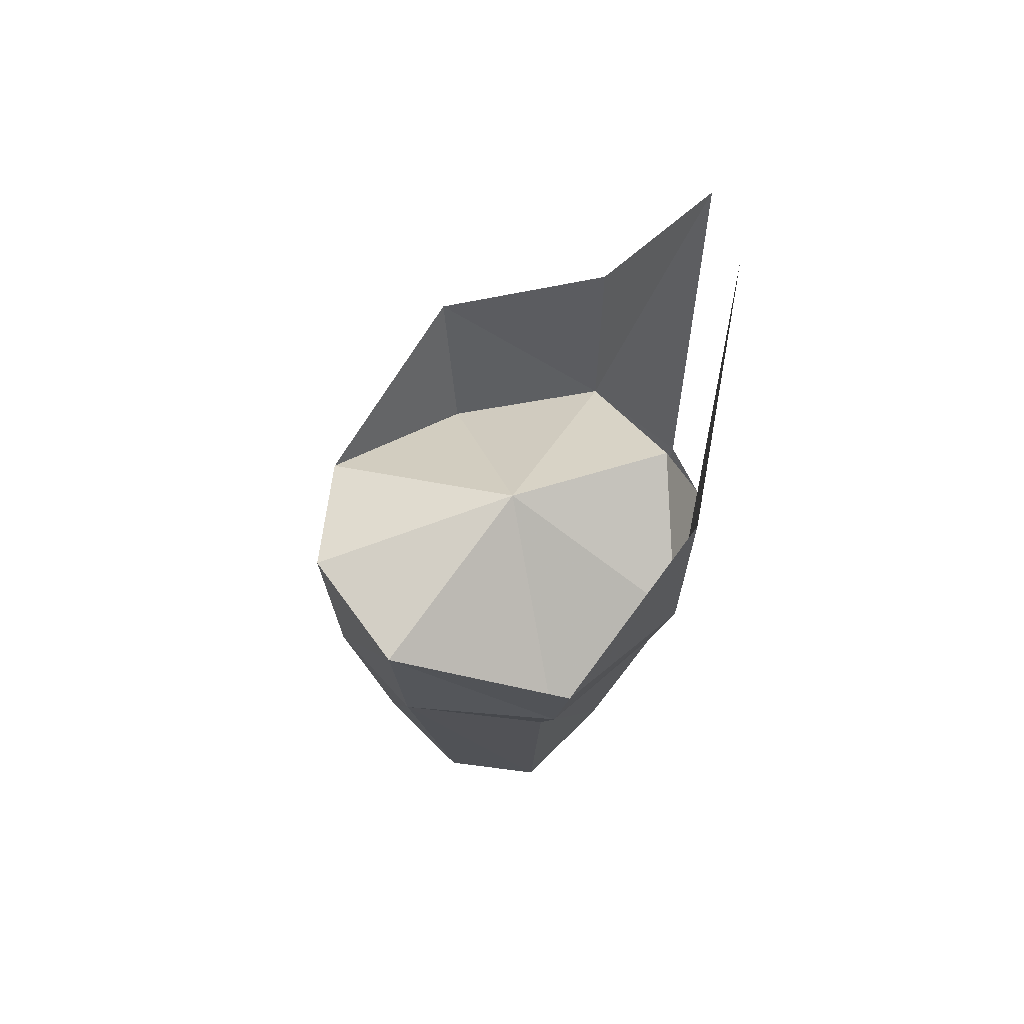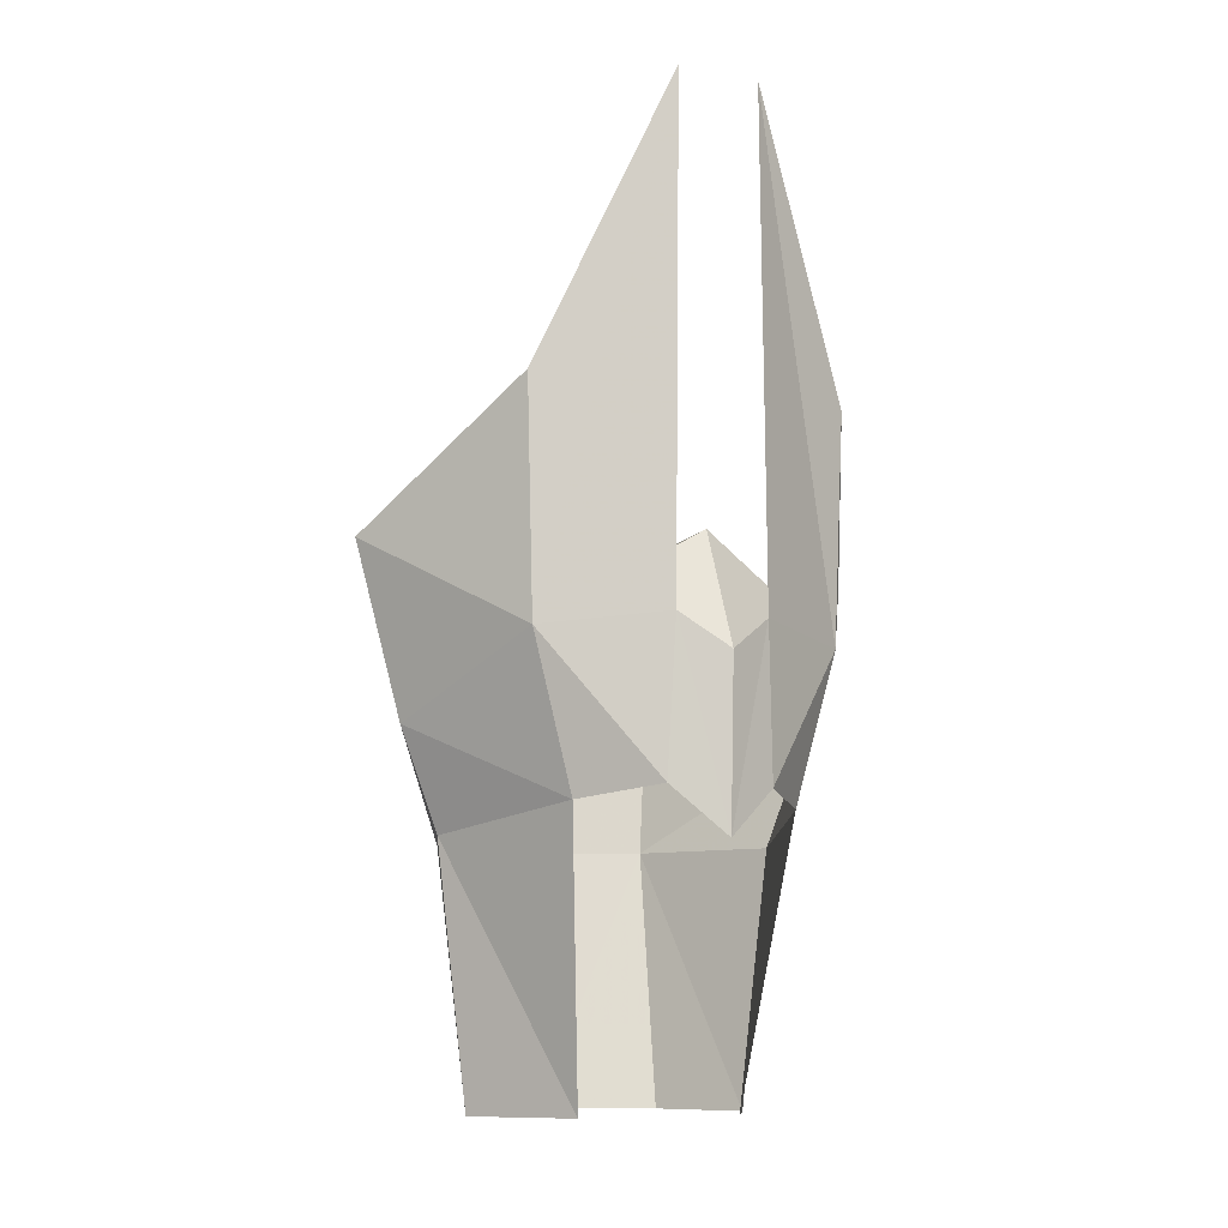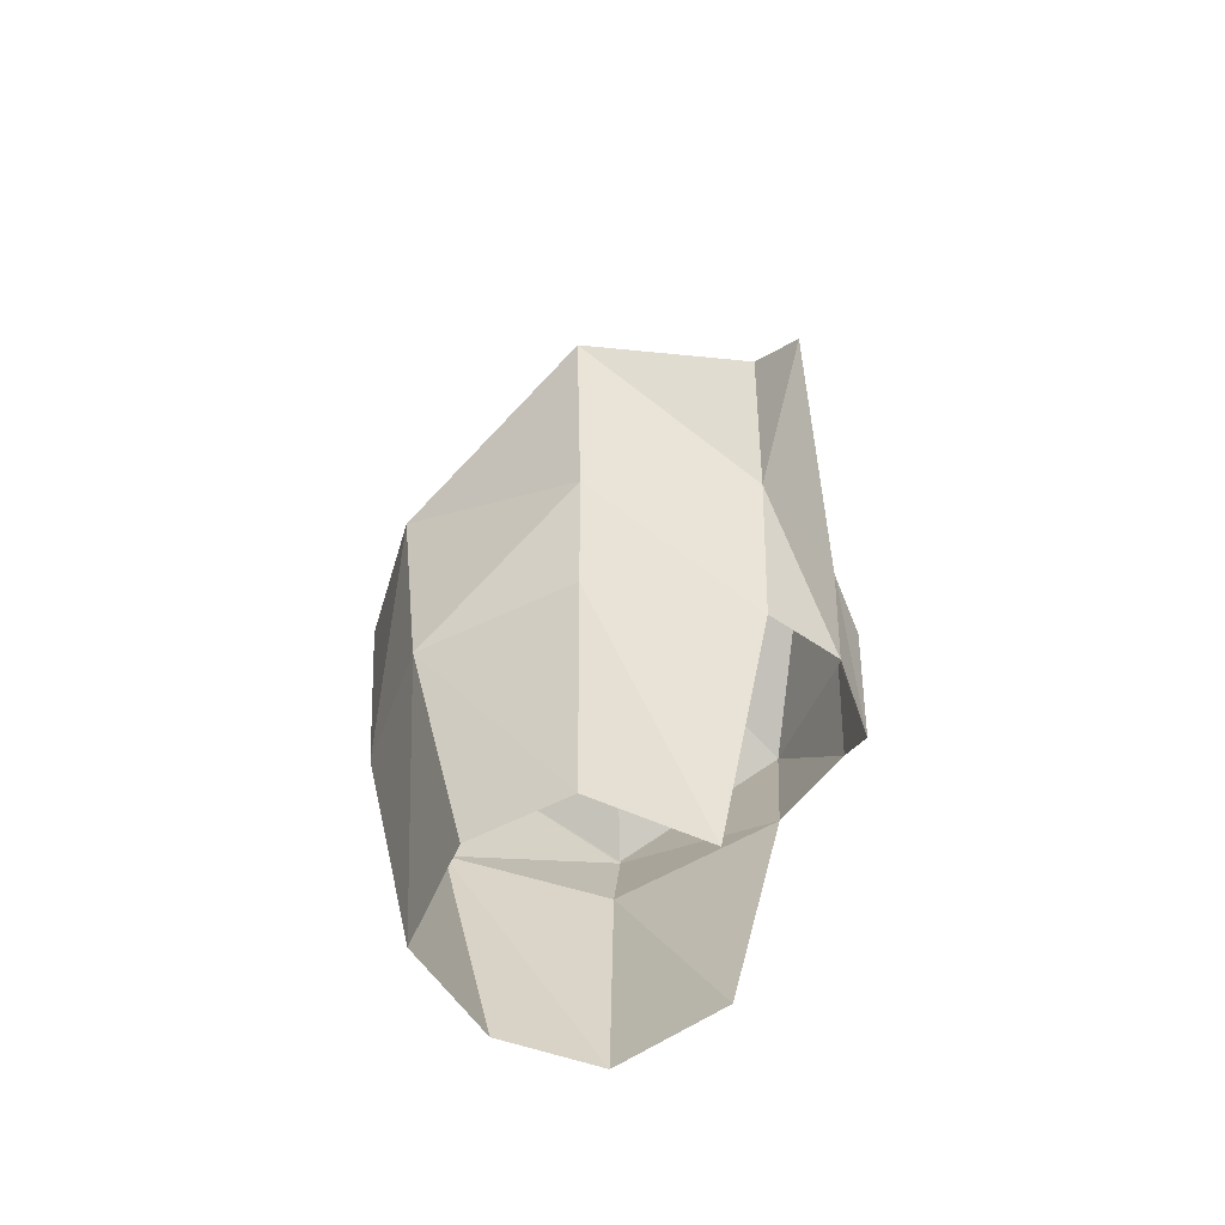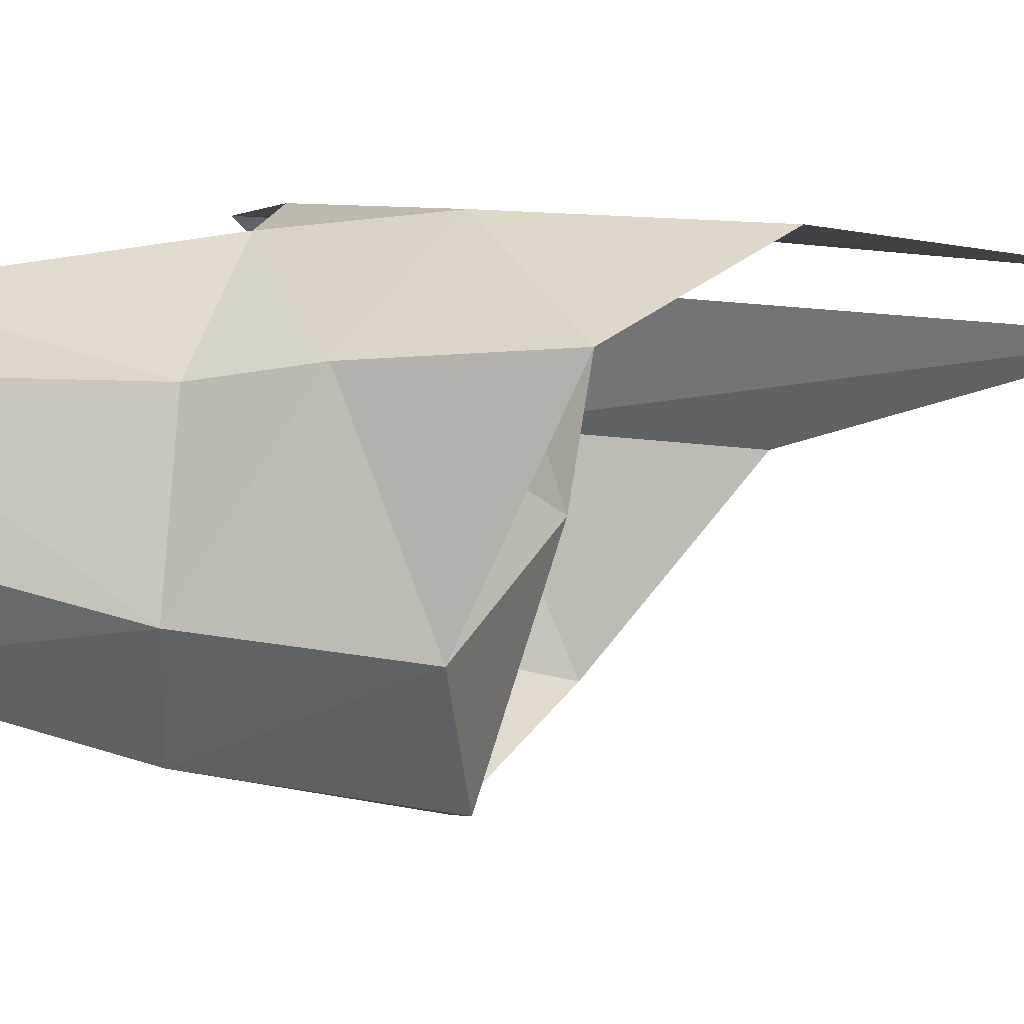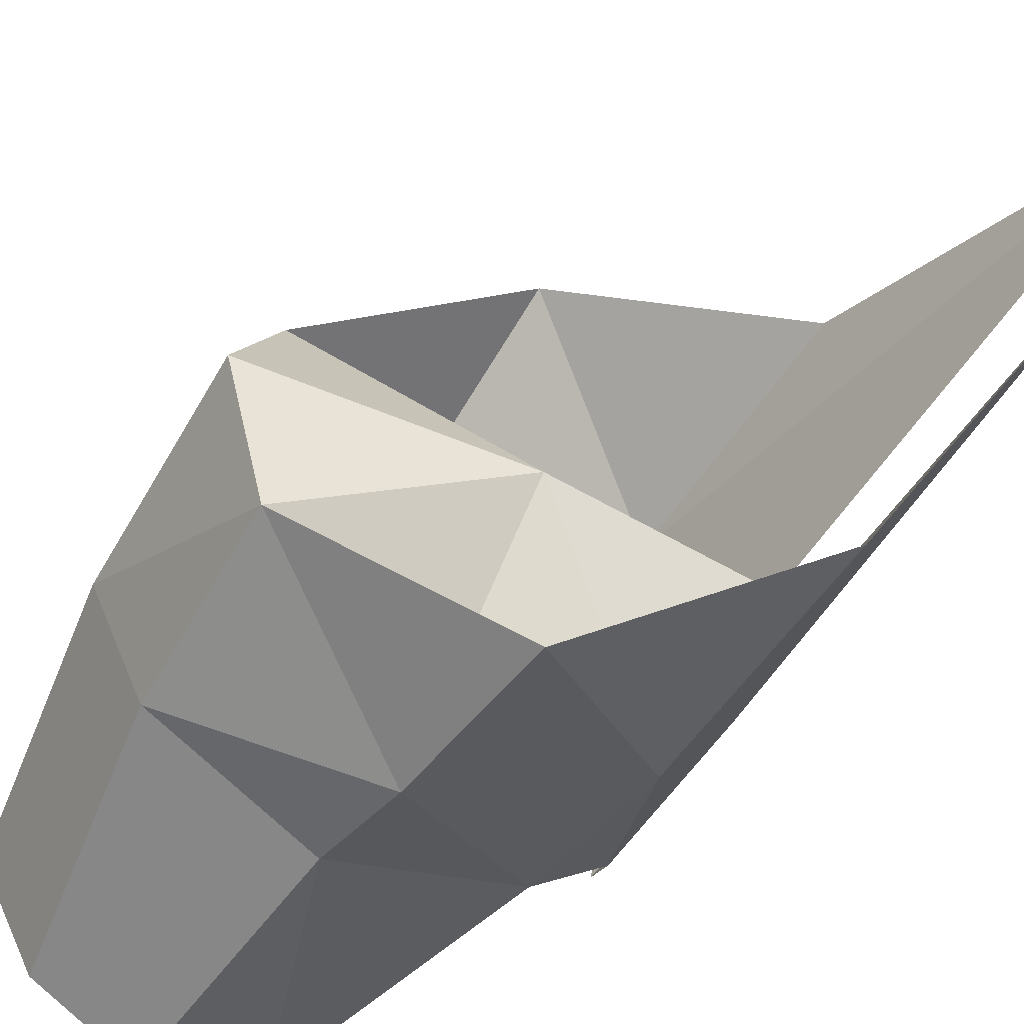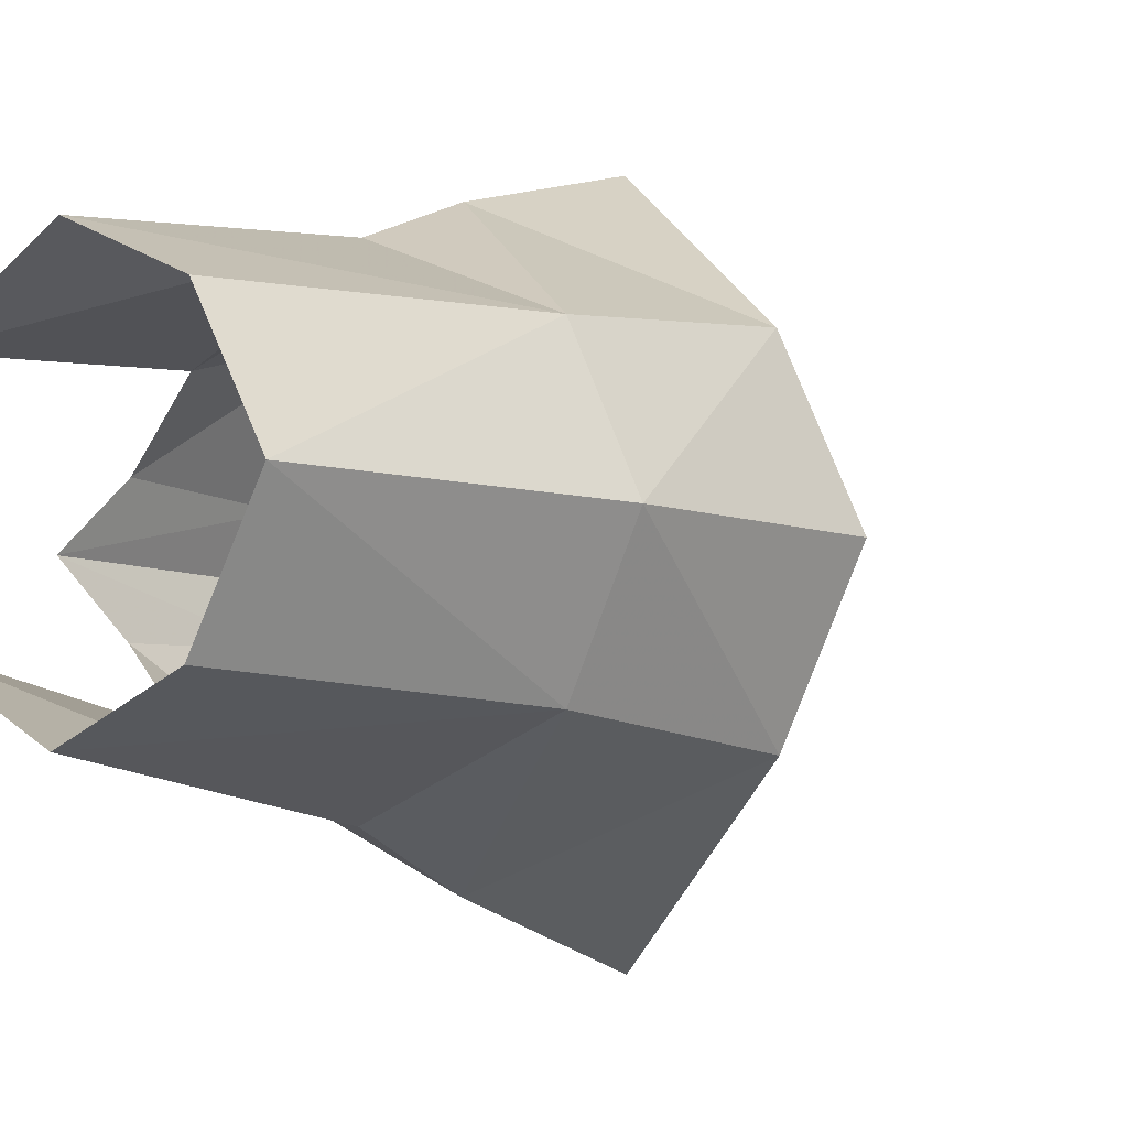
<metadata>
{"format":"obj","ext":"obj","renderer":"f3d","projection":"perspective","resolution":1024,"background":"white","views":[{"elev":61.9,"azim":-15.9,"up":"+Z"},{"elev":-9.9,"azim":63.2,"up":"+Z"},{"elev":-57.0,"azim":4.8,"up":"+Z"},{"elev":63.2,"azim":-84.5,"up":"+Y"},{"elev":-60.6,"azim":-33.6,"up":"+Y"},{"elev":-6.4,"azim":-143.1,"up":"+Y"}]}
</metadata>
<code>
g common_helmet_58050
v -2.723 0.002581 -0.467
v -2.111 -1.296 -0.4719
v -2.312 -1.502 1.724
v -2.888 0.002581 1.963
v 2.371 0.002581 -0.6417
v 2.446 0.002581 1.253
v 2.236 -0.5349 1.639
v 2.164 -0.6085 -0.1016
v 1.446 -1.307 -0.2379
v 1.511 -1.794 1.506
v -0.3404 -2.473 0.6642
v -0.3766 -2.016 -0.4983
v -1.489 -1.172 -3.414
v -0.3893 -1.65 -3.418
v -2.121 0.002581 -3.413
v 2.236 -0.4793 7.458
v 1.564 -1.888 4.147
v -0.3404 -3.018 2.634
v -2.312 -1.502 1.724
v -0.2132 0.002581 2.471
v -2.888 0.002581 1.963
v 1.511 -1.794 1.506
v 2.446 0.002581 1.253
v 1.901 0.002581 2.584
v -0.3557 -2.438 0.709
v 0.8352 -0.9407 -3.413
v -2.312 1.507 1.724
v -2.111 1.302 -0.4719
v 2.164 0.6136 -0.1016
v 2.236 0.5401 1.639
v 1.446 1.312 -0.2379
v -0.3766 2.022 -0.4983
v -0.3404 2.478 0.6642
v 1.511 1.799 1.506
v -0.3893 1.683 -3.418
v -1.489 1.177 -3.414
v 1.564 1.893 4.147
v 2.236 0.4845 7.458
v -0.3404 3.023 2.634
v -2.312 1.507 1.724
v 1.511 1.799 1.506
v -0.3404 2.46 0.6771
v 0.8352 0.9459 -3.413
f 1 2 3
f 3 4 1
f 5 6 7
f 7 8 5
f 9 10 11
f 11 12 9
f 2 13 14
f 14 12 2
f 2 1 15
f 15 13 2
f 10 9 8
f 8 7 10
f 10 7 16
f 16 17 10
f 18 11 10
f 10 17 18
f 11 3 2
f 2 12 11
f 11 18 3
f 19 20 21
f 22 23 24
f 25 20 19
f 25 22 20
f 20 22 24
f 12 14 26
f 26 9 12
f 1 4 27
f 27 28 1
f 5 29 30
f 30 6 5
f 31 32 33
f 33 34 31
f 28 32 35
f 35 36 28
f 28 36 15
f 15 1 28
f 34 30 29
f 29 31 34
f 34 37 38
f 38 30 34
f 39 37 34
f 34 33 39
f 33 32 28
f 28 27 33
f 33 27 39
f 40 21 20
f 41 24 23
f 42 40 20
f 42 20 41
f 20 24 41
f 32 31 43
f 43 35 32

</code>
